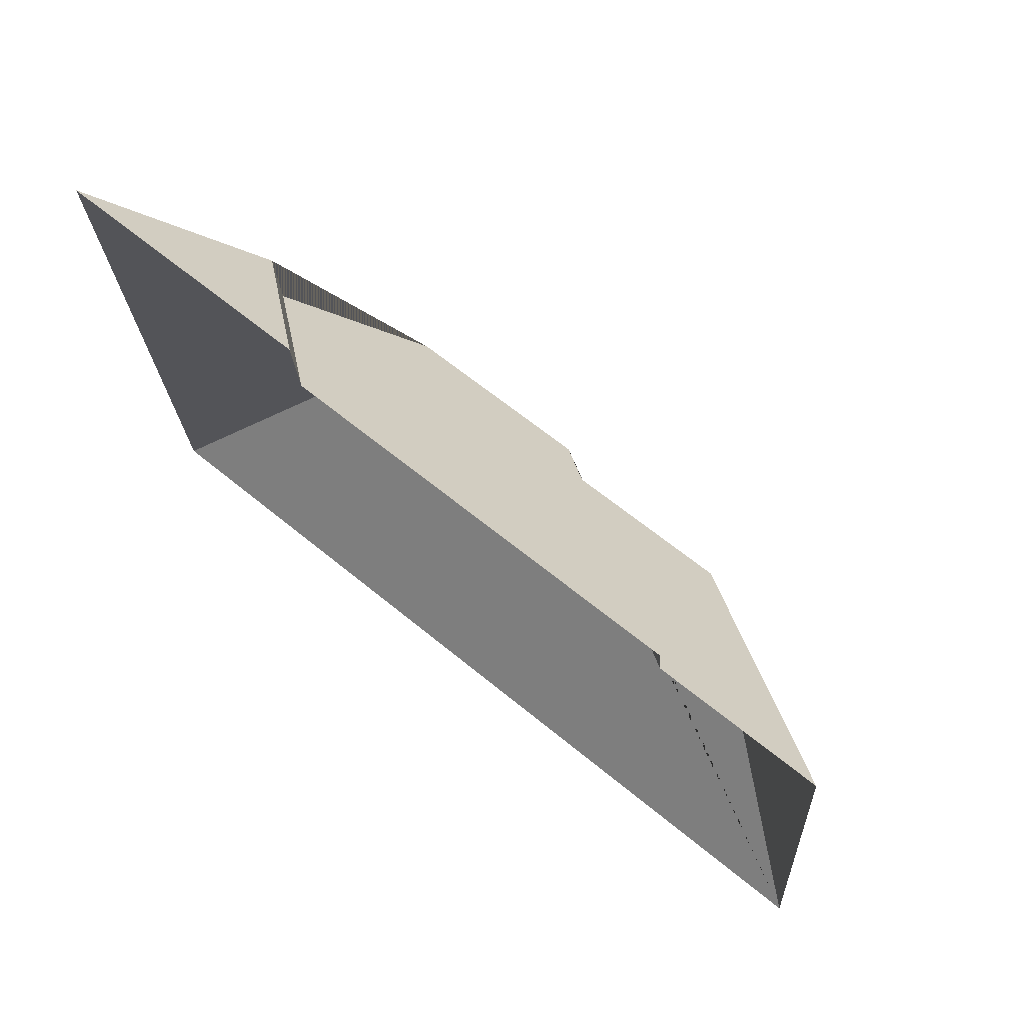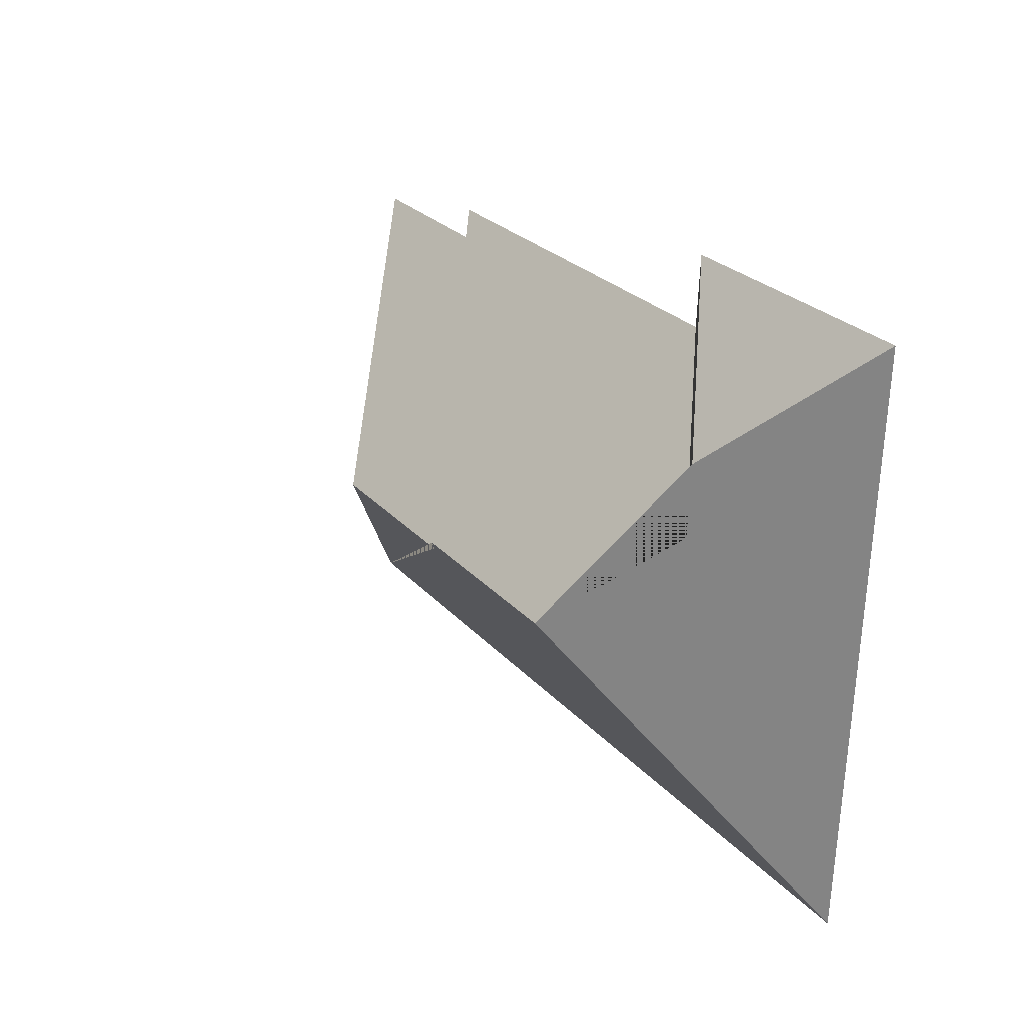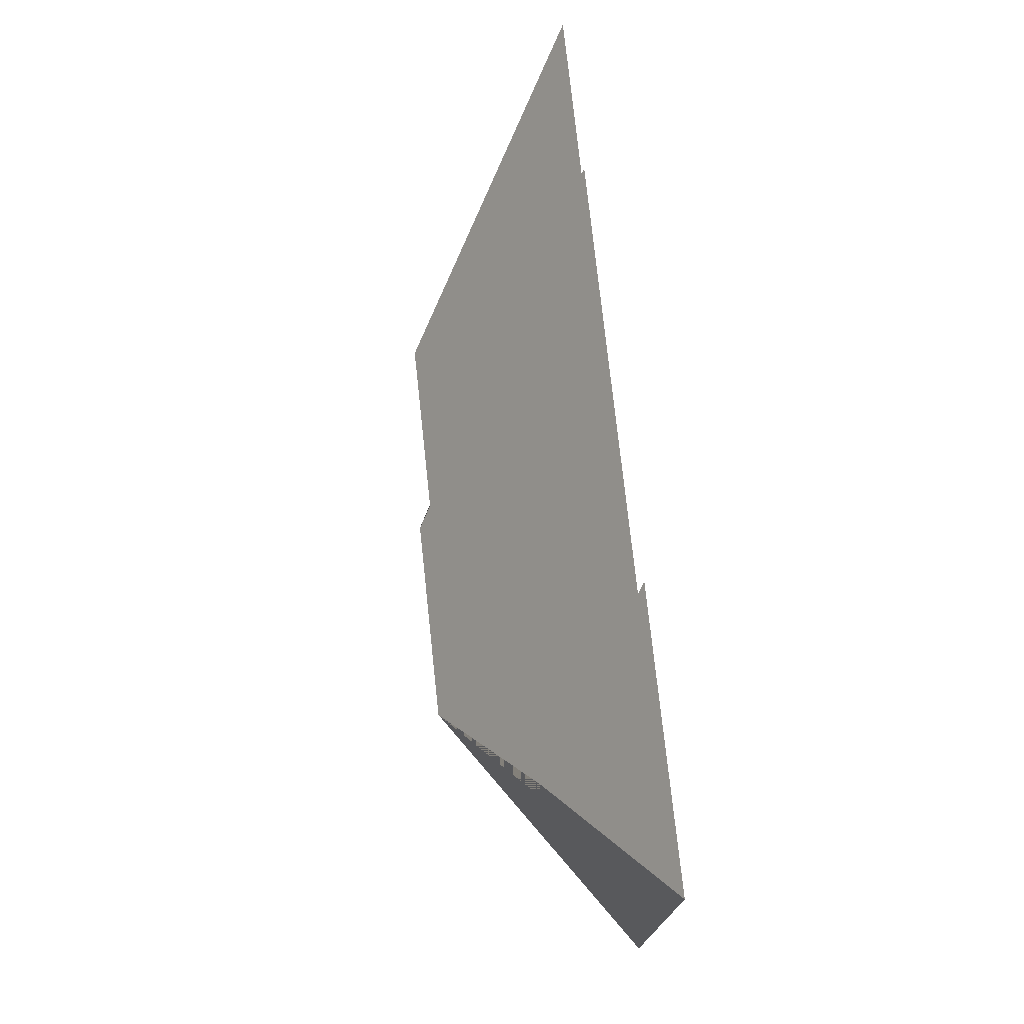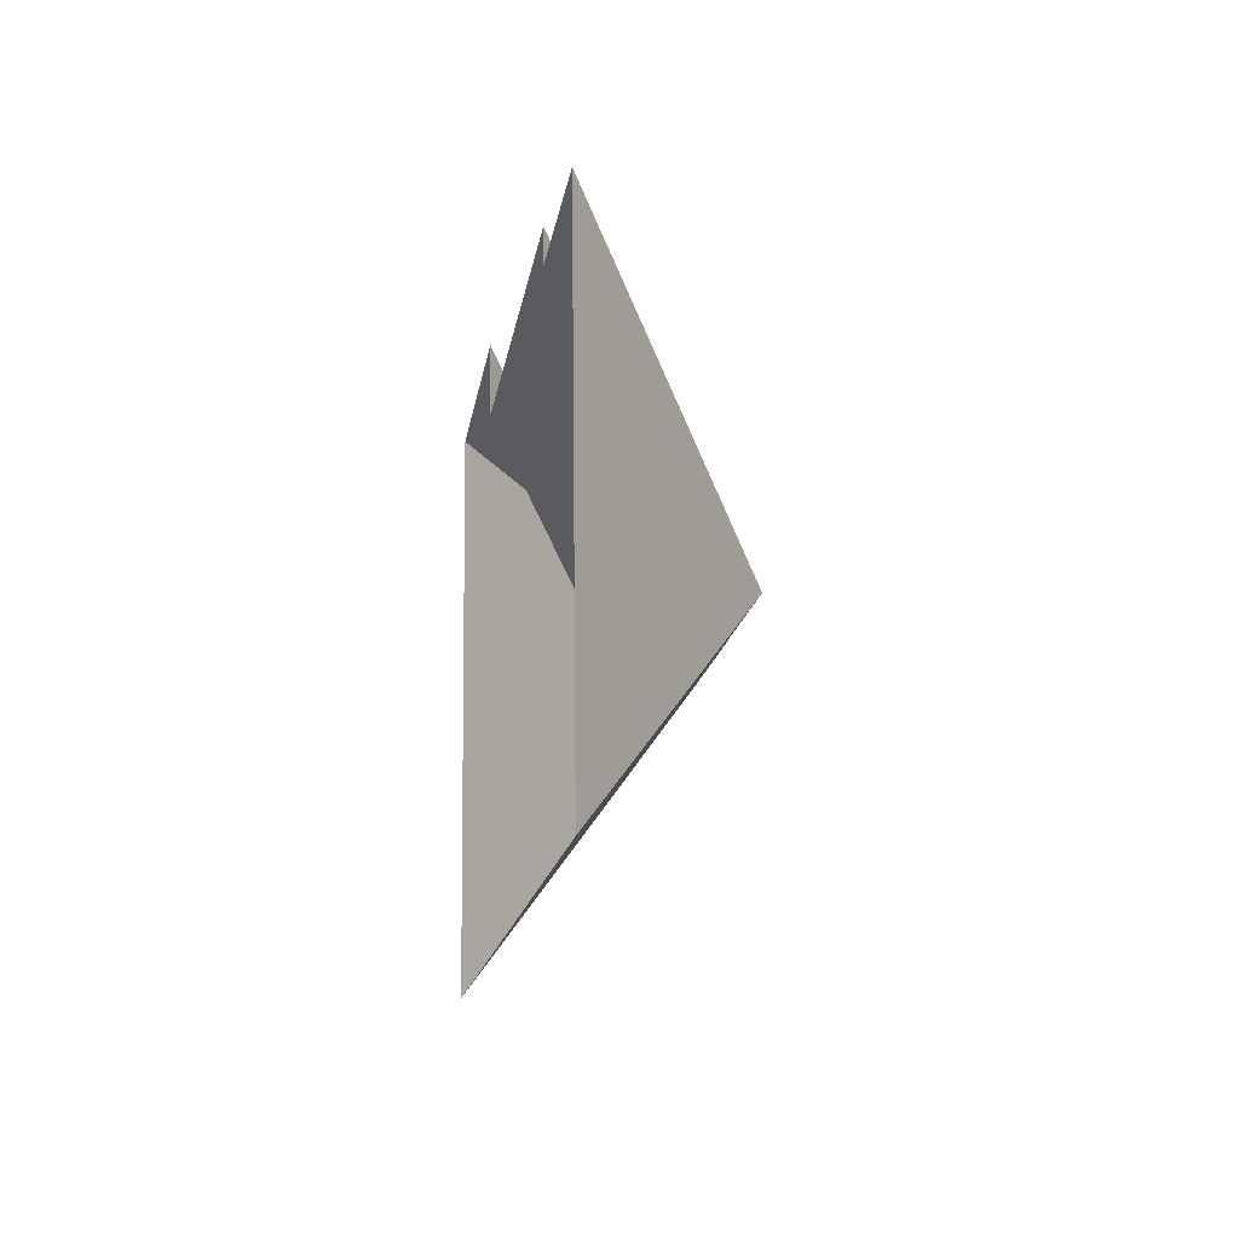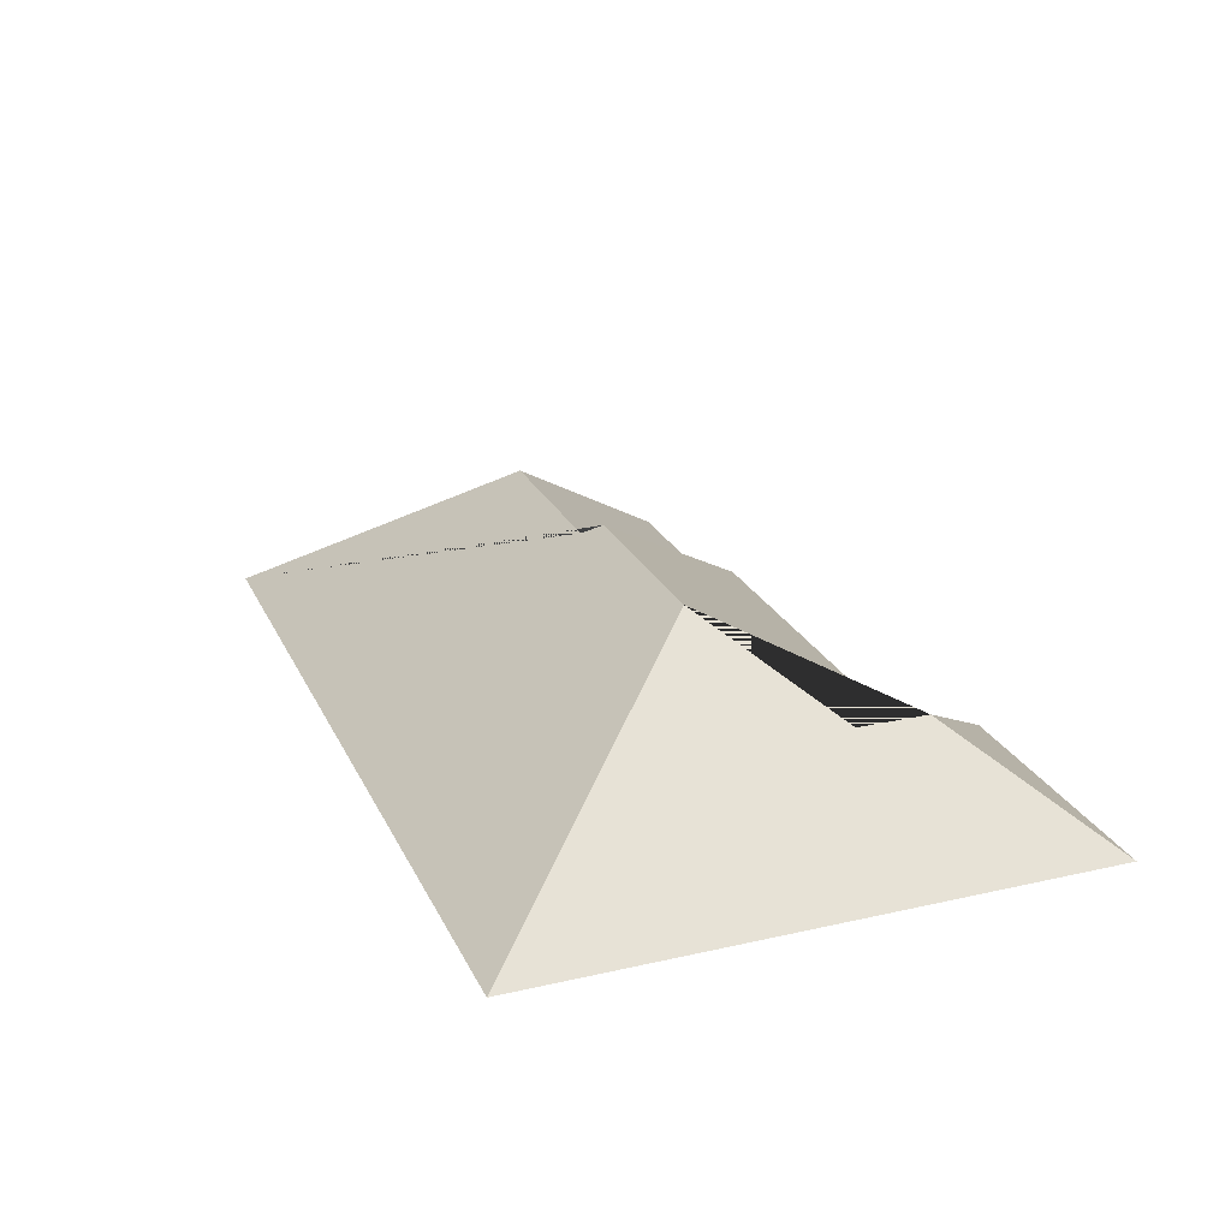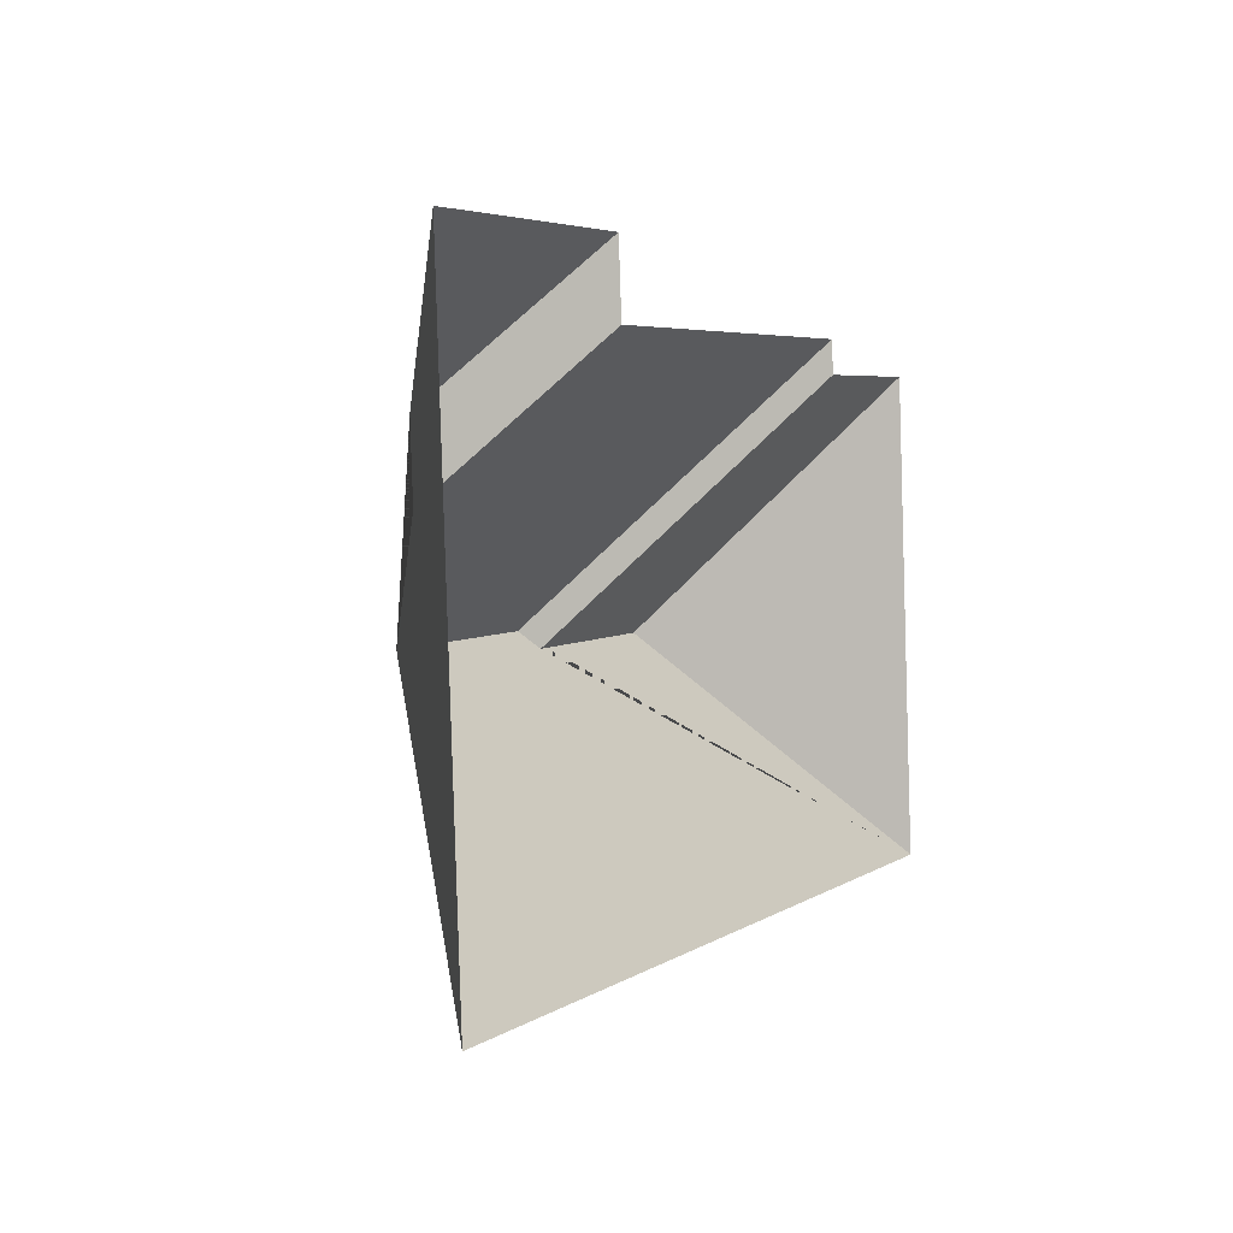
<metadata>
{"format":"obj","ext":"obj","renderer":"f3d","projection":"perspective","resolution":1024,"background":"white","views":[{"elev":69.0,"azim":39.8,"up":"+Z"},{"elev":21.3,"azim":-121.3,"up":"+Z"},{"elev":70.4,"azim":-96.1,"up":"+Z"},{"elev":-11.7,"azim":81.6,"up":"+Z"},{"elev":24.1,"azim":-114.5,"up":"+Y"},{"elev":0.3,"azim":-62.6,"up":"+Z"}]}
</metadata>
<code>
o CG10_500_040063_0027_roof
v 13.91 75 -17.34
v 113.4 75 -10.68
v 270.3 75 -26.1
v 115.2 75 -36.58
v 333.7 75 -33.74
v 271.2 75 -38.05
v 63.48 112.9 -63.72
v 65.27 113 -89.83
v 178.7 145 -124.2
v 107.1 145 -129
v 251.1 140.5 -125.4
v 185.6 140.4 -129.9
v 27.74 75 -228.2
v 345.3 75 -207
v 13.91 0 -17.34
v 113.4 0 -10.68
v 115.2 0 -36.58
v 270.3 0 -26.1
v 271.2 0 -38.05
v 333.7 0 -33.74
v 345.3 0 -207
v 27.74 0 -228.2
f 6 5 11 12
f 6 3 9 12
f 4 3 9 10 8
f 2 4 8 7
f 1 2 7
f 7 8 10 13 1
f 14 13 10 9 12 11
f 11 5 14

</code>
